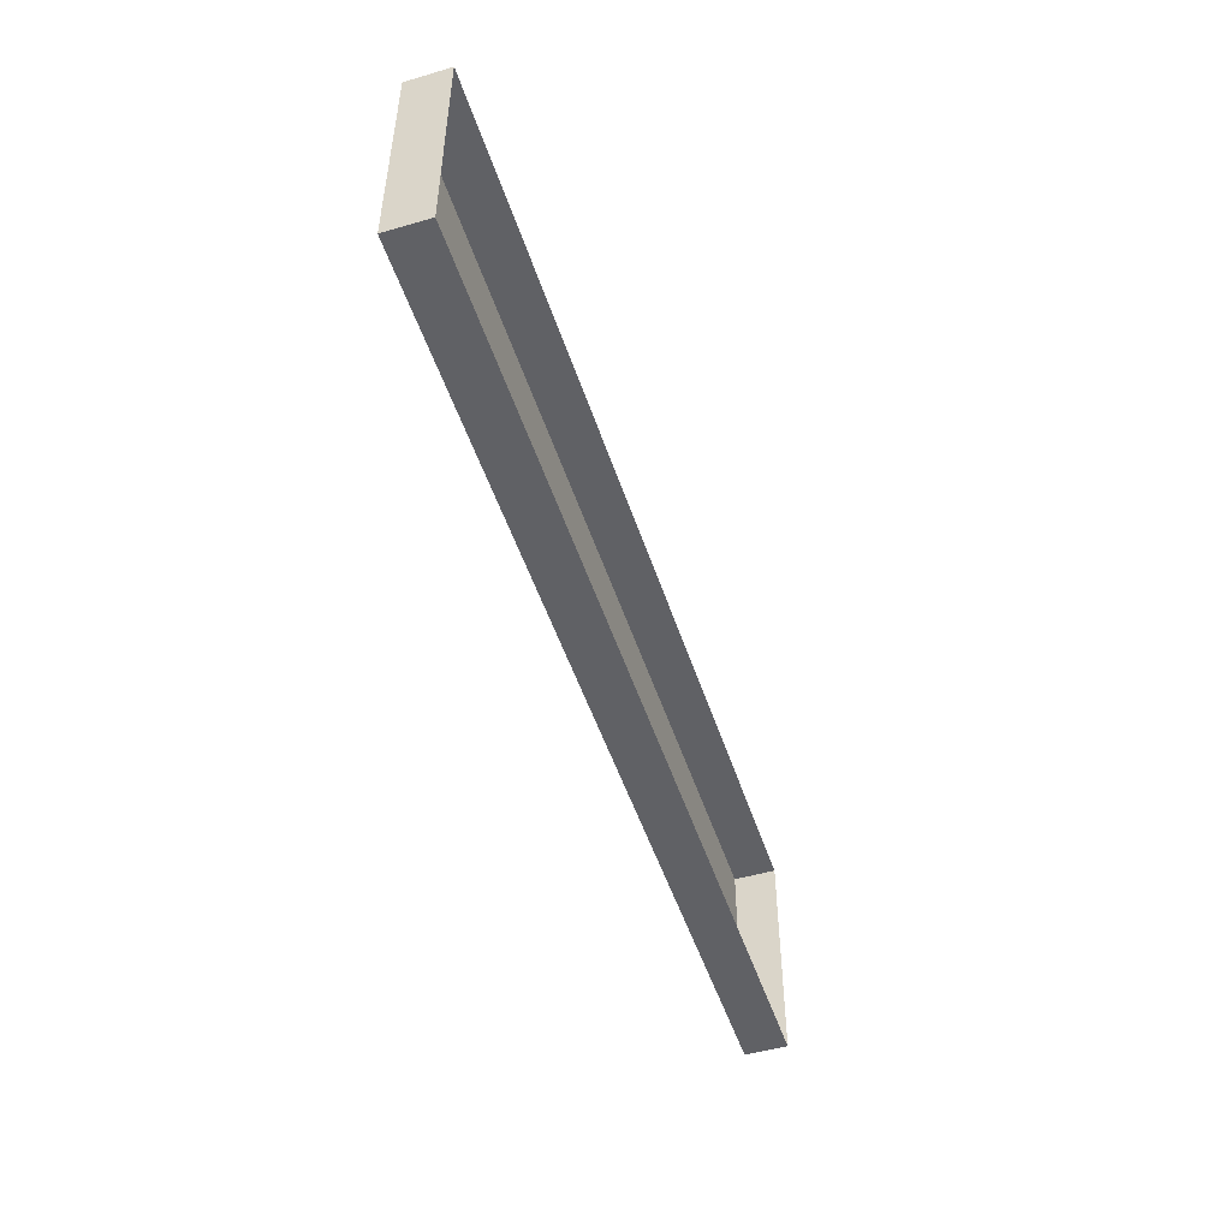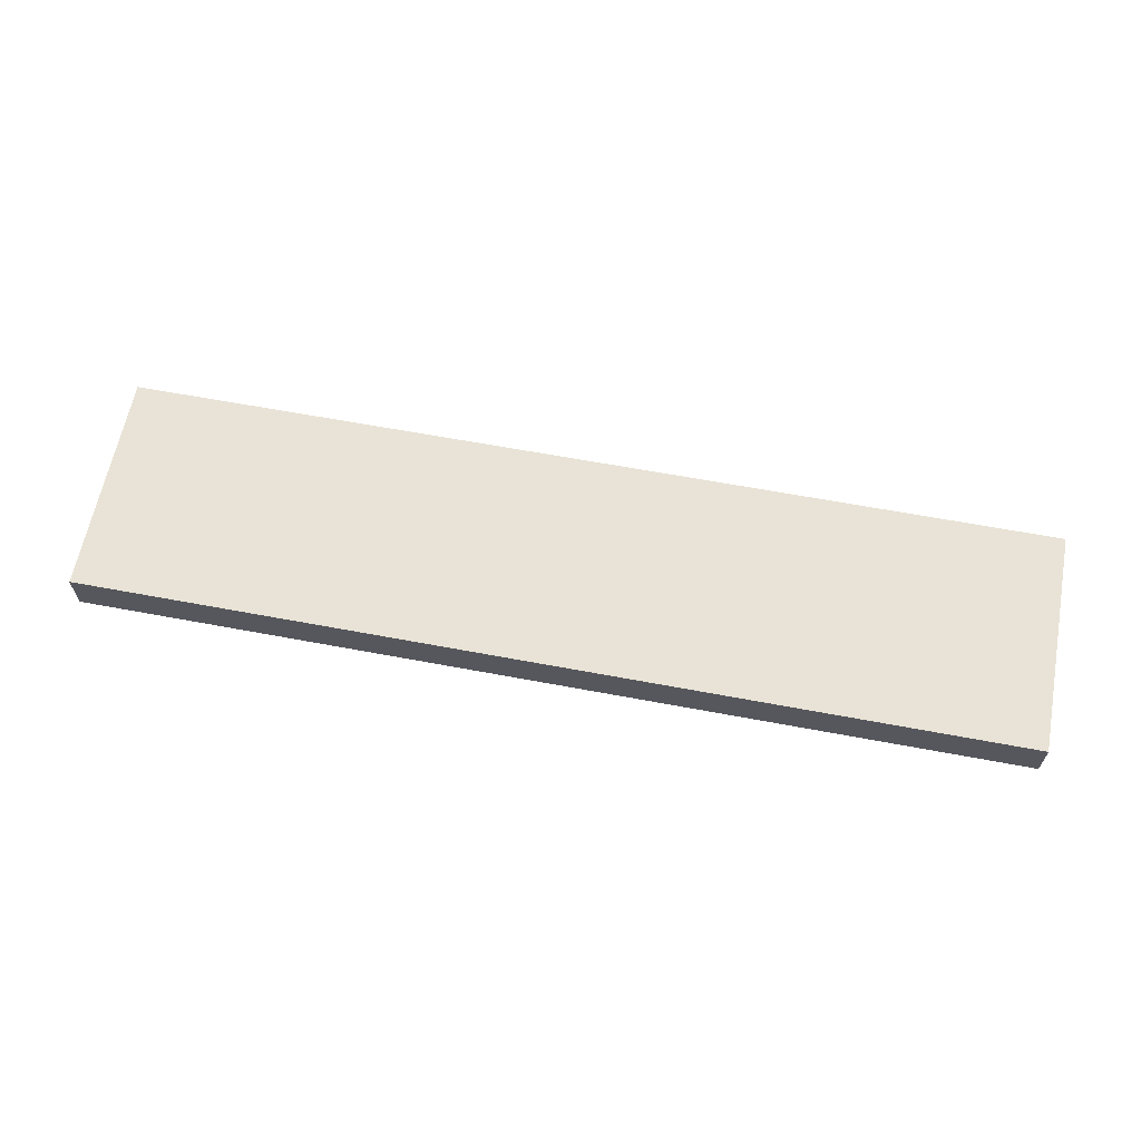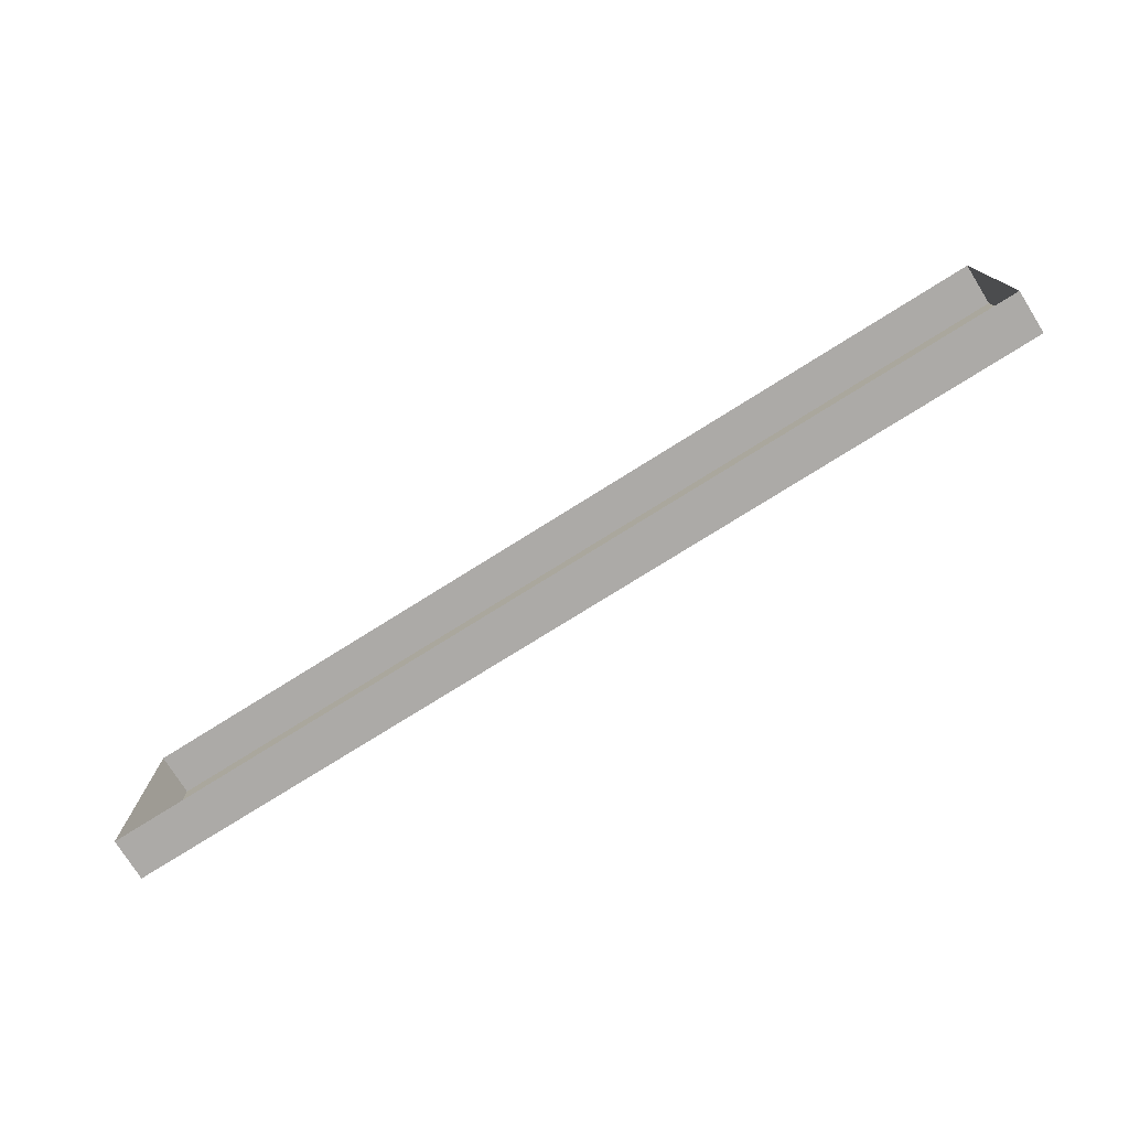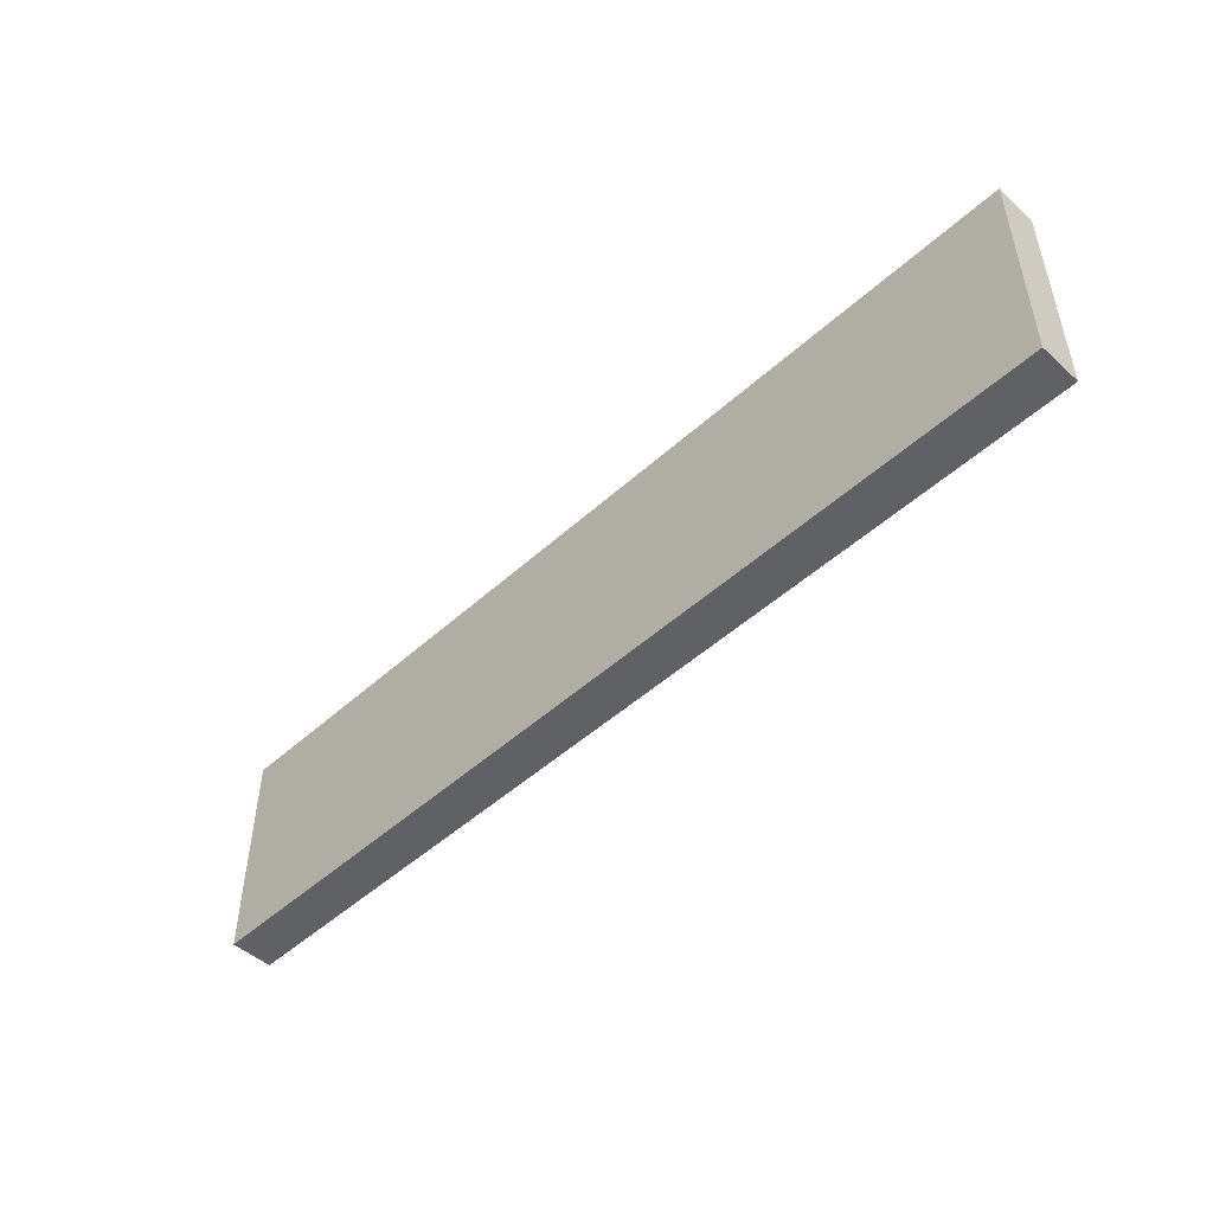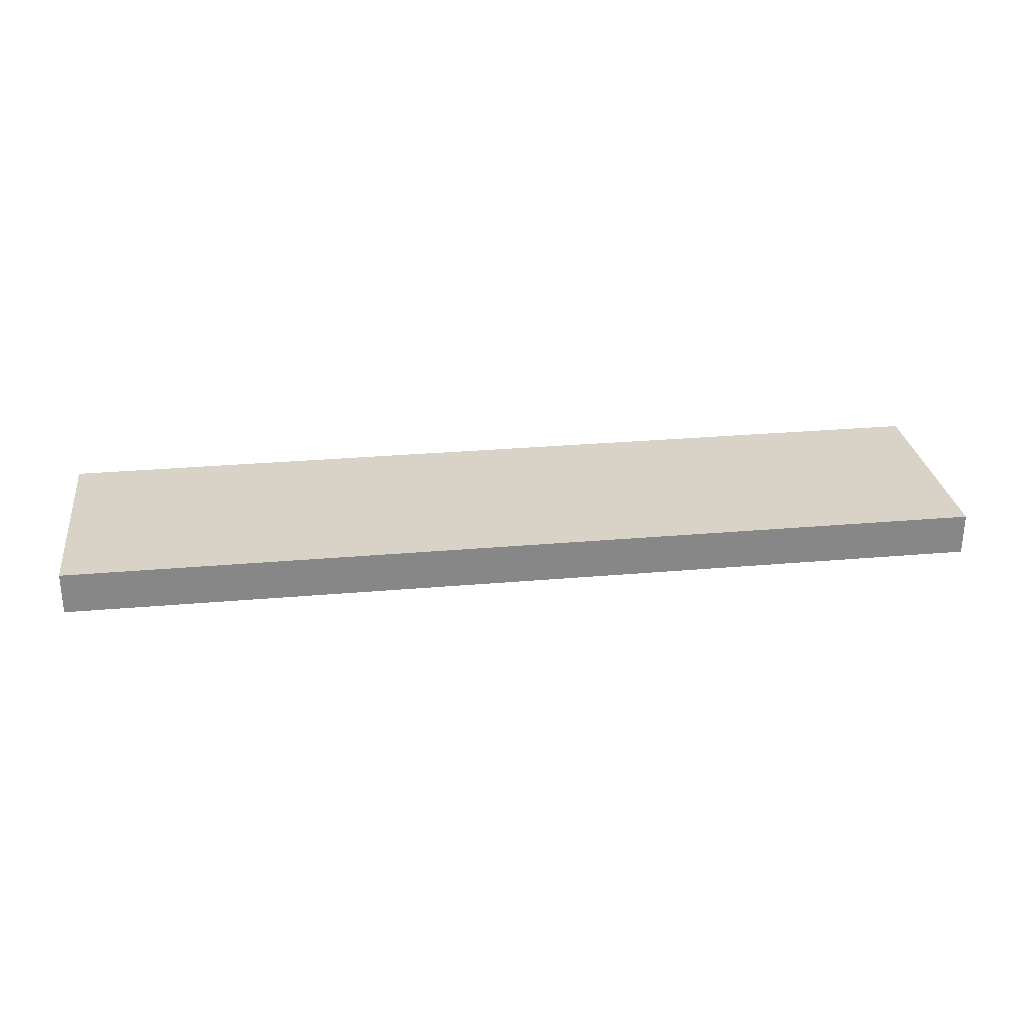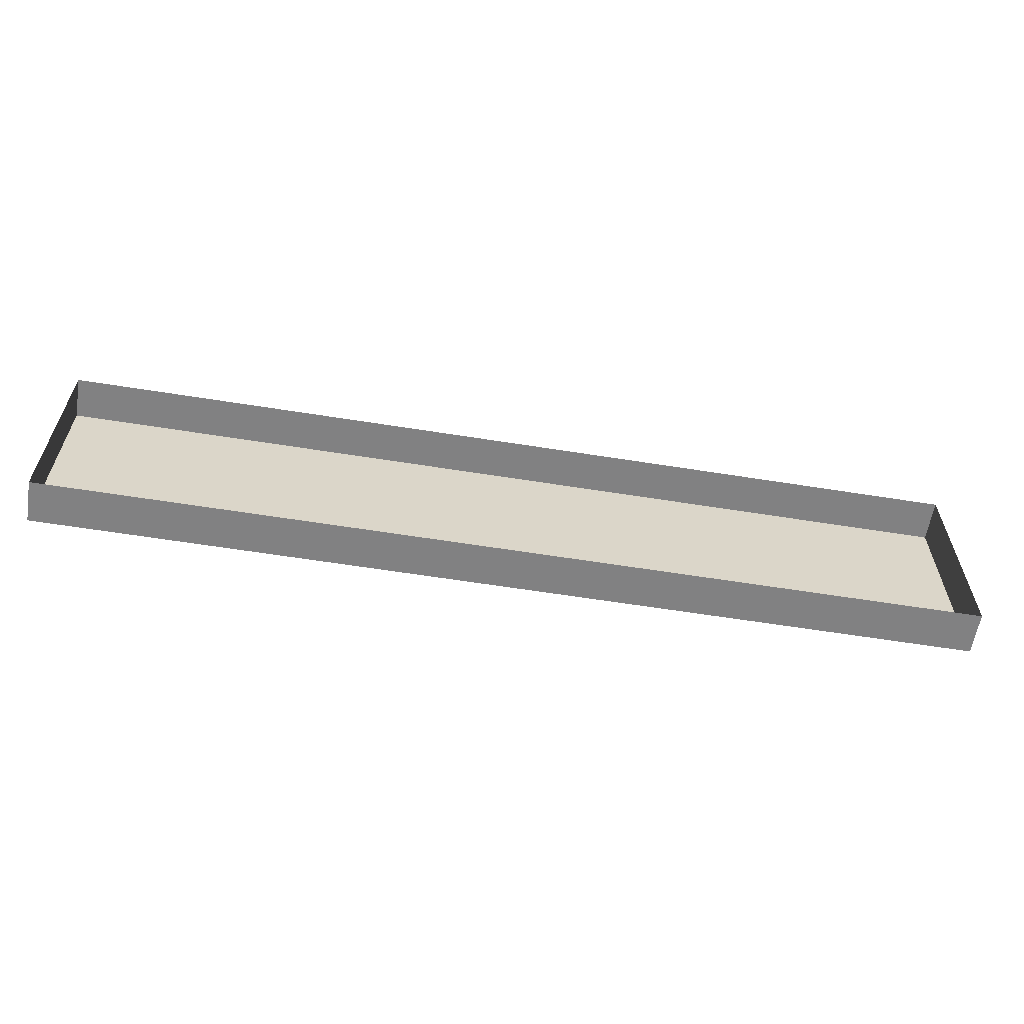
<metadata>
{"format":"obj","ext":"obj","renderer":"f3d","projection":"perspective","resolution":1024,"background":"white","views":[{"elev":-49.7,"azim":-72.2,"up":"+Z"},{"elev":62.5,"azim":-169.2,"up":"+Y"},{"elev":-76.1,"azim":32.1,"up":"+Z"},{"elev":-49.0,"azim":-134.9,"up":"+Z"},{"elev":28.1,"azim":172.4,"up":"+Y"},{"elev":-60.5,"azim":-9.3,"up":"+Z"}]}
</metadata>
<code>
o Detail_Cube.009
v -10 0.4741 1.726
v -10 0.4741 -1.726
v -10 -0.4308 -2.414
v -10 -0.4308 2.413
v -1.111 0.4741 -0.1501
v -3.333 0.4741 -0.1501
v 10 0.4741 2.413
v 10 -0.4308 2.413
v 10 0.4741 2.069
v 10 0.4741 -2.069
v 10 -0.4308 -2.414
v 10 0.4741 -2.414
v -10 0.4741 2.069
v 10 0.4741 1.726
v 10 0.4741 -1.726
v -5.556 0.4741 -0.1501
v -10 0.4741 -2.069
v -10 0.4741 -2.414
v -10 0.4741 2.413
v 7.778 0.4741 0.1498
v 7.778 0.4741 -0.1501
v -7.778 0.4741 0.1498
v -7.778 0.4741 -0.1501
v 1.111 0.4741 0.1498
v -1.111 0.4741 0.1498
v 3.333 0.4741 0.1498
v 3.333 0.4741 -0.1501
v 1.111 0.4741 -0.1501
v 5.556 0.4741 0.1498
v 5.556 0.4741 -0.1501
v -3.333 0.4741 0.1498
v -5.556 0.4741 0.1498
f 1 2 3 4
f 5 2 6
f 7 8 9
f 10 11 12
f 4 13 1
f 8 14 9
f 11 10 15
f 6 2 16
f 17 18 3
f 3 2 17
f 19 13 4
f 14 8 11 15
f 20 14 15 21
f 22 23 2 1
f 24 25 1 14
f 24 26 27 28
f 26 29 30 27
f 29 20 21 30
f 14 26 24
f 14 29 26
f 14 20 29
f 4 8 7 19
f 16 2 23
f 11 3 18 12
f 28 5 25 24
f 28 27 15
f 27 30 15
f 30 21 15
f 1 31 32
f 1 32 22
f 17 2 15 10
f 1 25 31
f 32 16 23 22
f 31 6 16 32
f 12 18 17 10
f 1 13 9 14
f 9 13 19 7
f 25 5 6 31
f 15 2 5 28

</code>
